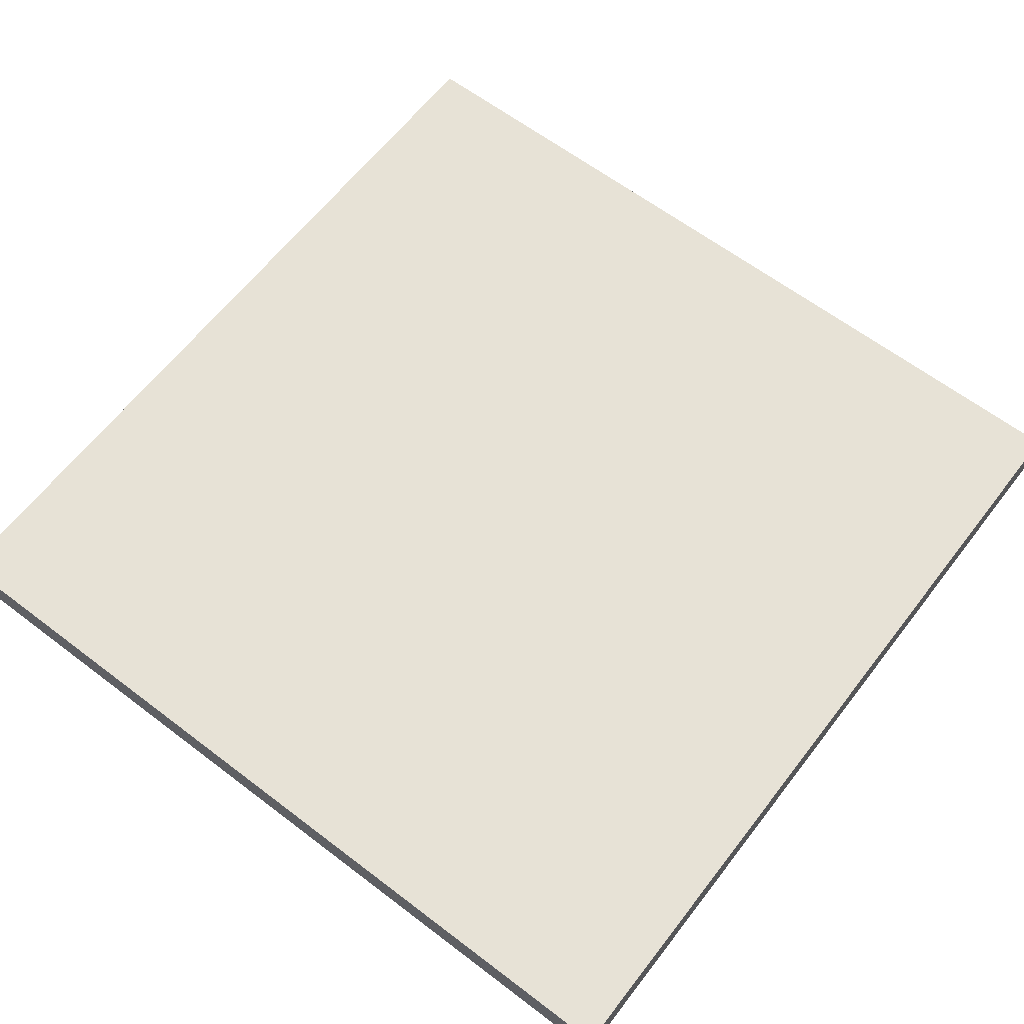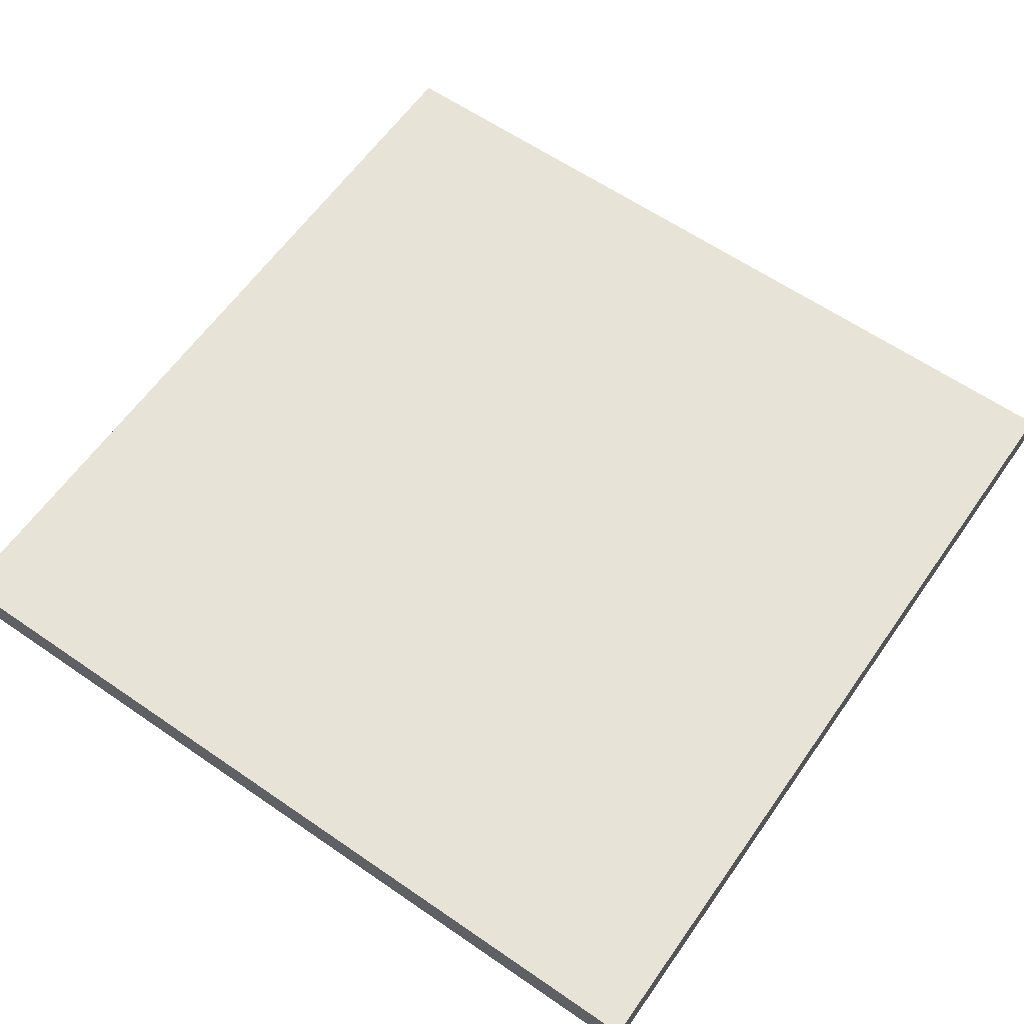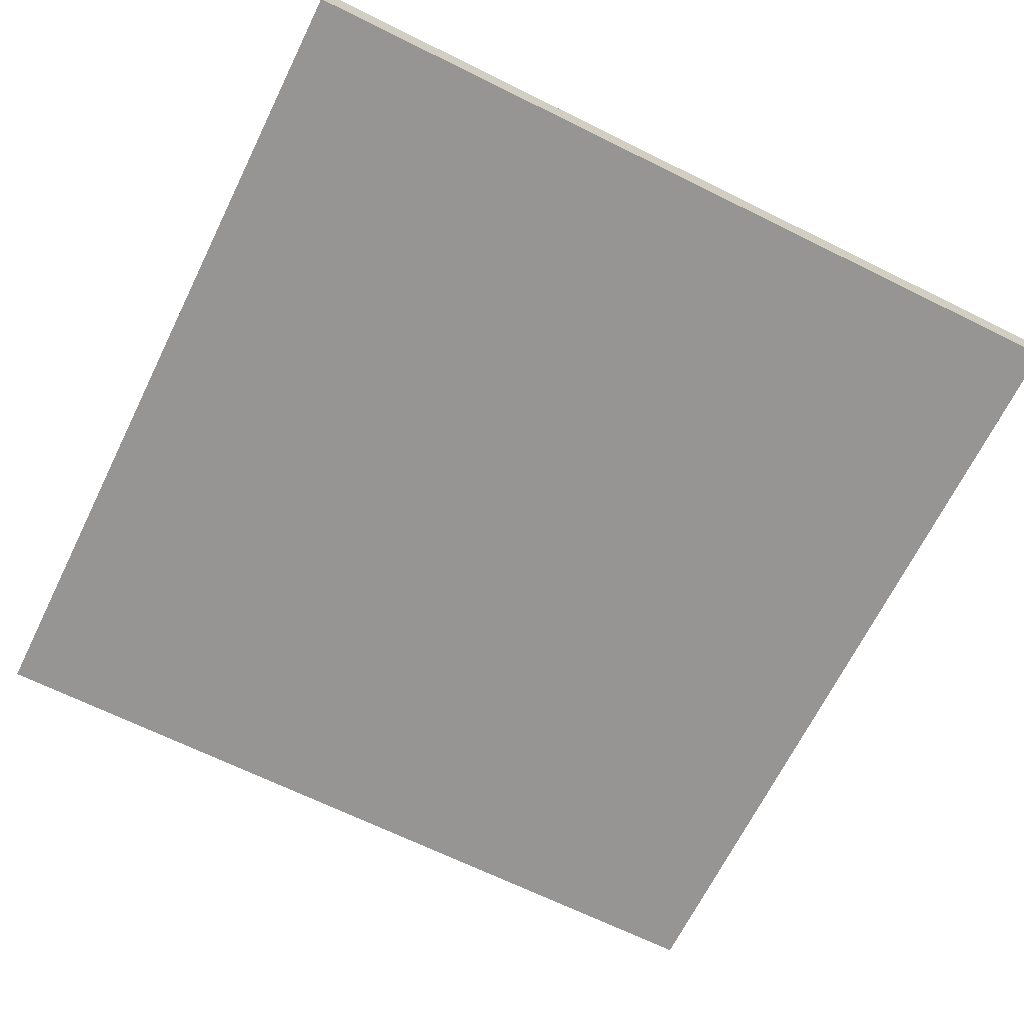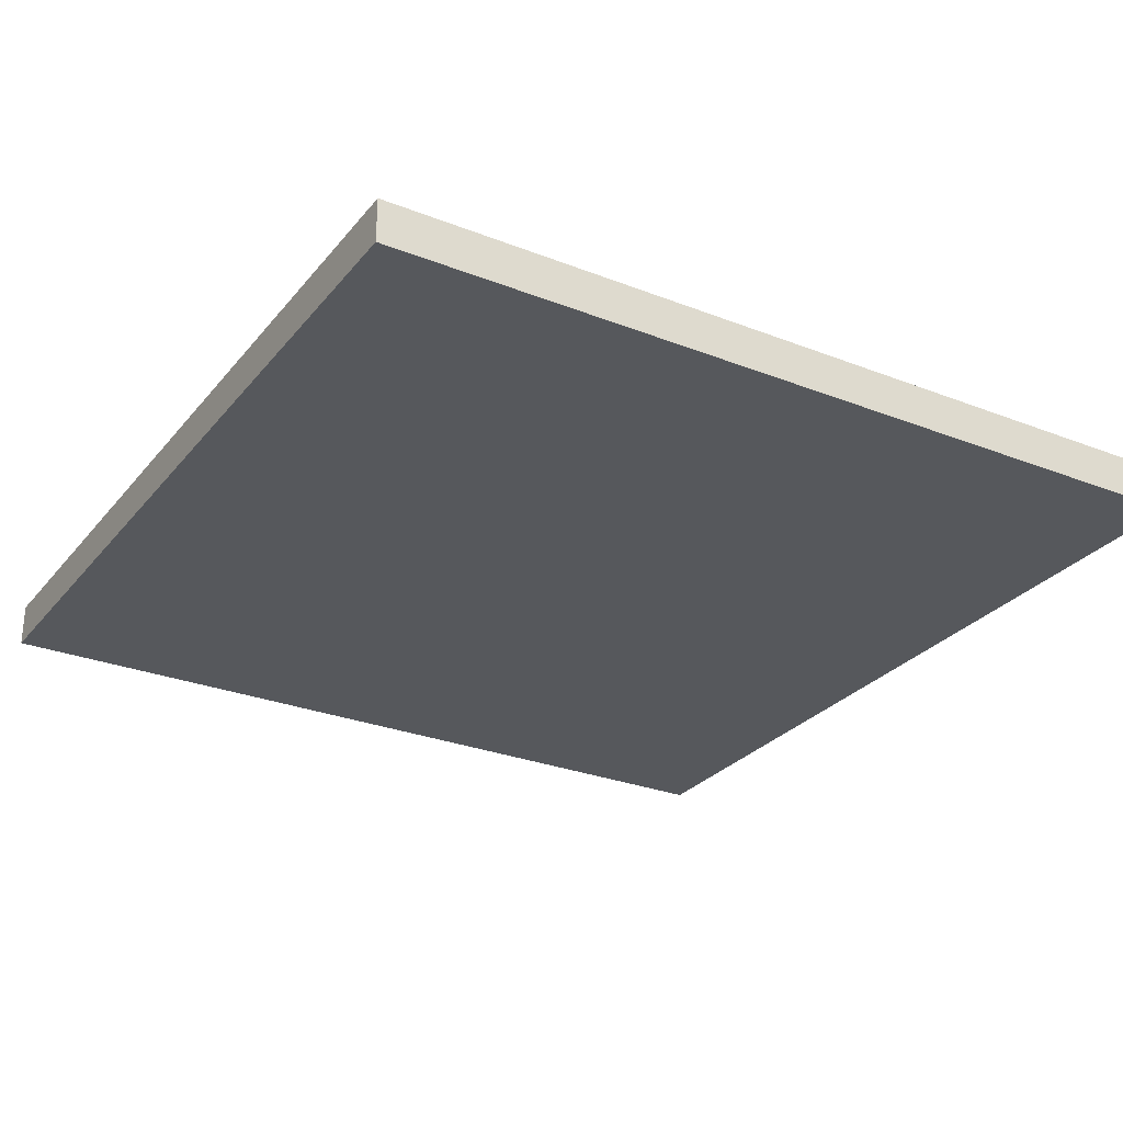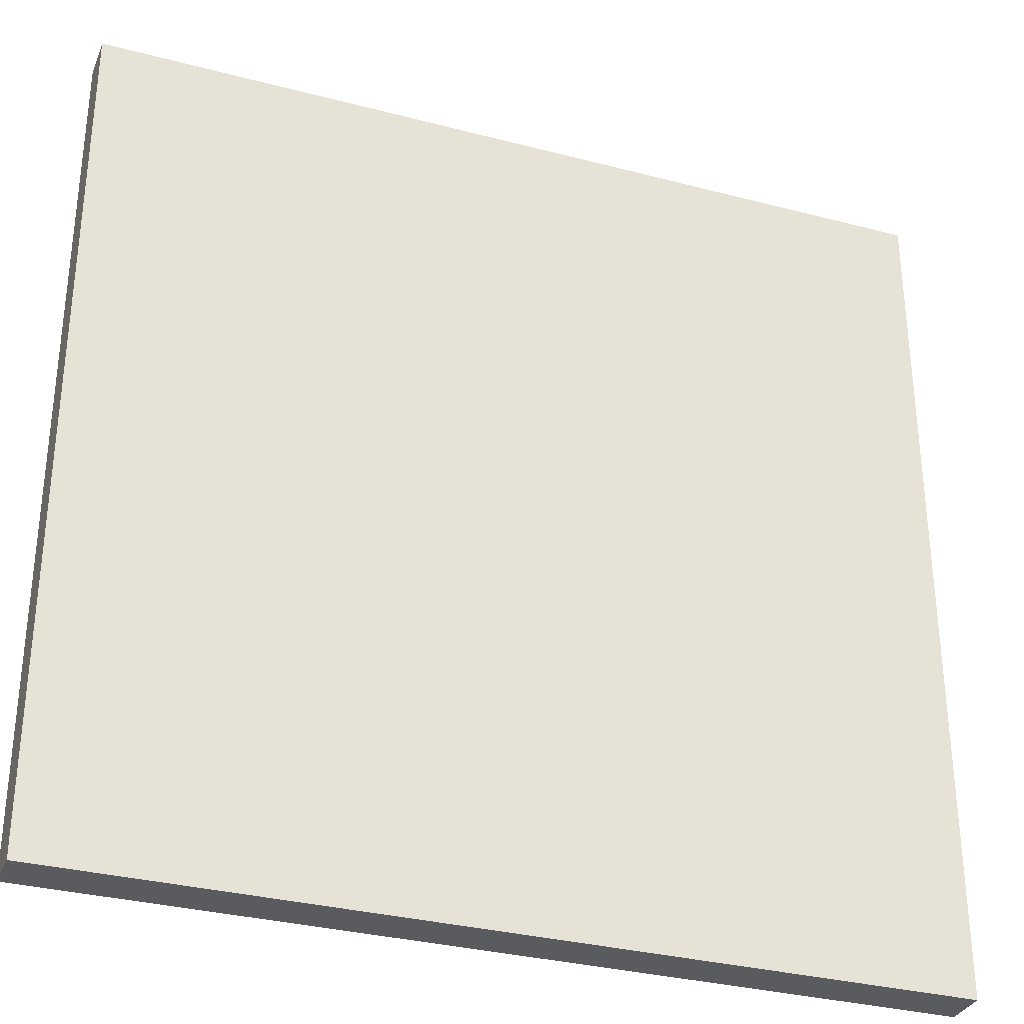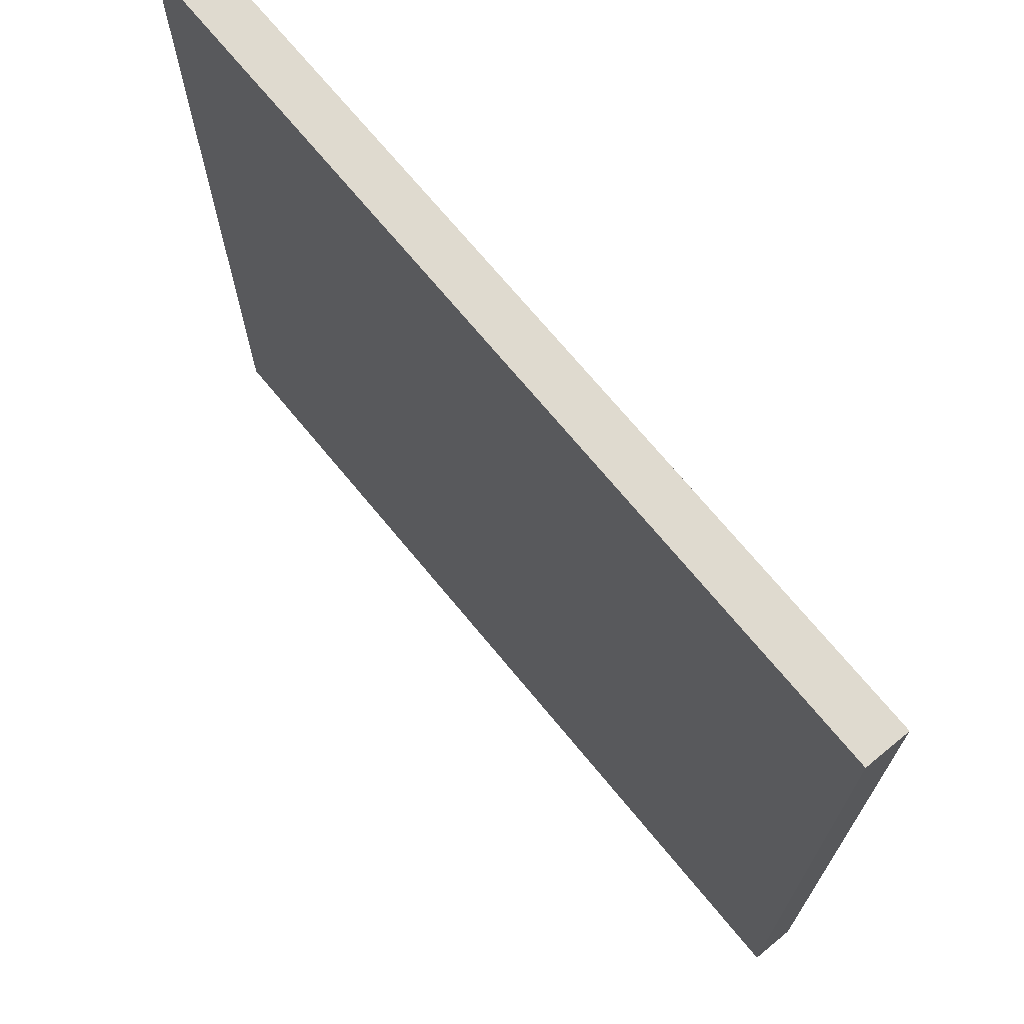
<metadata>
{"format":"obj","ext":"obj","renderer":"f3d","projection":"perspective","resolution":1024,"background":"white","views":[{"elev":62.9,"azim":37.6,"up":"+Y"},{"elev":61.6,"azim":125.0,"up":"+Y"},{"elev":-67.6,"azim":-26.3,"up":"+Y"},{"elev":-27.9,"azim":59.2,"up":"+Y"},{"elev":-32.4,"azim":159.9,"up":"+Z"},{"elev":70.9,"azim":50.5,"up":"+Z"}]}
</metadata>
<code>
g default
v -18.31 -1.4e-05 18.31
v 18.31 -1.4e-05 18.31
v -18.31 1.846 18.31
v 18.31 1.846 18.31
v -18.31 1.846 -18.31
v 18.31 1.846 -18.31
v -18.31 -1.4e-05 -18.31
v 18.31 -1.4e-05 -18.31
g platform3
f 1 2 4 3
f 3 4 6 5
f 5 6 8 7
f 7 8 2 1
f 2 8 6 4
f 7 1 3 5

</code>
